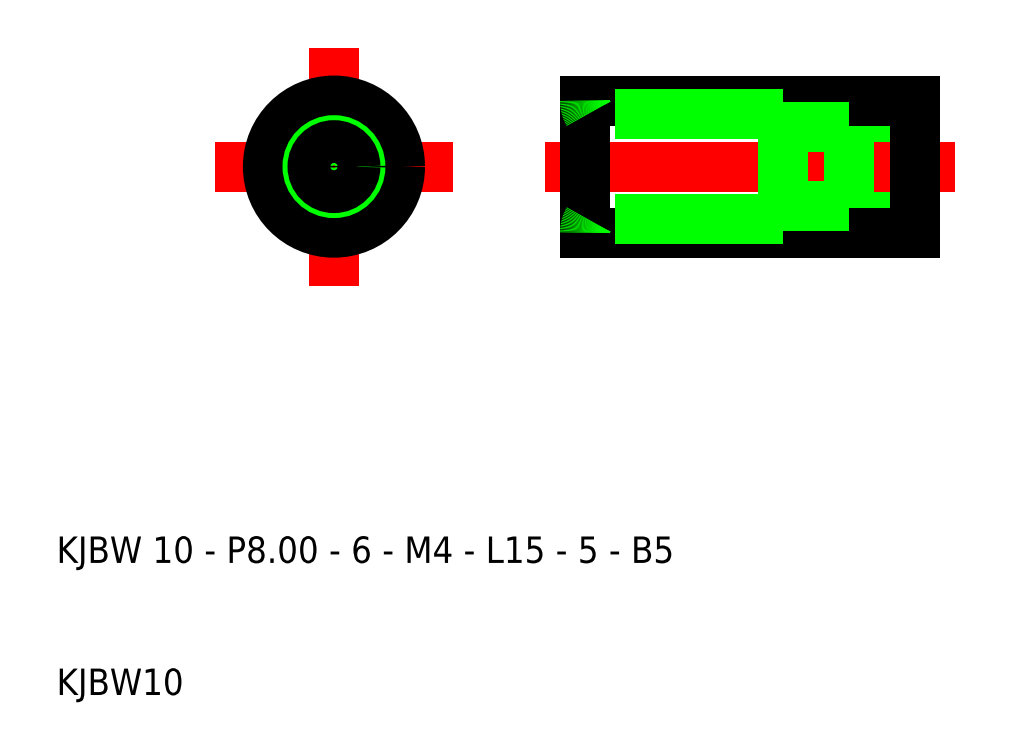
<metadata>
{"format":"dxf","ext":"dxf","renderer":"ezdxf+matplotlib","layout":"modelspace","background":"white","min_lineweight":24,"dpi":150}
</metadata>
<code>
0
SECTION
2
ENTITIES
0
LINE
8
0
10
60
20
42
30
0
11
65
21
42
31
0
0
LINE
8
0
10
60
20
41.62
30
0
11
65
21
41.62
31
0
0
LINE
8
0
10
60
20
38.38
30
0
11
65
21
38.38
31
0
0
LINE
8
0
10
60
20
38
30
0
11
65
21
38
31
0
0
LINE
8
0
10
65
20
45
30
0
11
40
21
45
31
0
0
LINE
8
0
10
65
20
35
30
0
11
40
21
35
31
0
0
LINE
8
CENTER
10
37
20
40
30
0
11
68
21
40
31
0
0
TEXT
8
0
10
-1.2e-06
20
10
30
0
40
2
1
KJBW 10 - P8 - 6 - M4 - L15 - 5 - B5
0
TEXT
8
0
10
-1.2e-06
20
-2.641e-07
30
0
40
2
1
KJBW10
0
LINE
8
CENTER
10
30
20
40
30
0
11
12
21
40
31
0
0
LINE
8
CENTER
10
21
20
31
30
0
11
21
21
49
31
0
0
CIRCLE
8
0
10
21
20
40
30
0
40
5
0
CIRCLE
8
0
10
21
20
40
30
0
40
4
0
CIRCLE
8
0
10
21
20
40
30
0
40
3
0
CIRCLE
8
0
10
21
20
40
30
0
40
2
0
CIRCLE
8
0
10
21
20
40
30
0
40
1.621
0
LINE
8
0
10
55
20
44
30
0
11
40.27
21
44
31
0
0
LINE
8
0
10
55
20
36
30
0
11
40.27
21
36
31
0
0
LINE
8
0
10
40
20
45
30
0
11
40
21
35
31
0
0
ARC
8
0
10
42
20
35
30
0
40
2
50
150
51
180
0
ARC
8
0
10
42
20
45
30
0
40
2
50
180
51
210
0
LINE
8
0
10
60
20
43
30
0
11
60
21
37
31
0
0
LINE
8
0
10
55
20
44
30
0
11
55
21
36
31
0
0
LINE
8
0
10
60
20
37
30
0
11
55
21
37
31
0
0
LINE
8
0
10
60
20
43
30
0
11
55
21
43
31
0
0
LINE
8
0
10
65
20
35
30
0
11
65
21
45
31
0
0
ENDSEC
0
EOF

</code>
